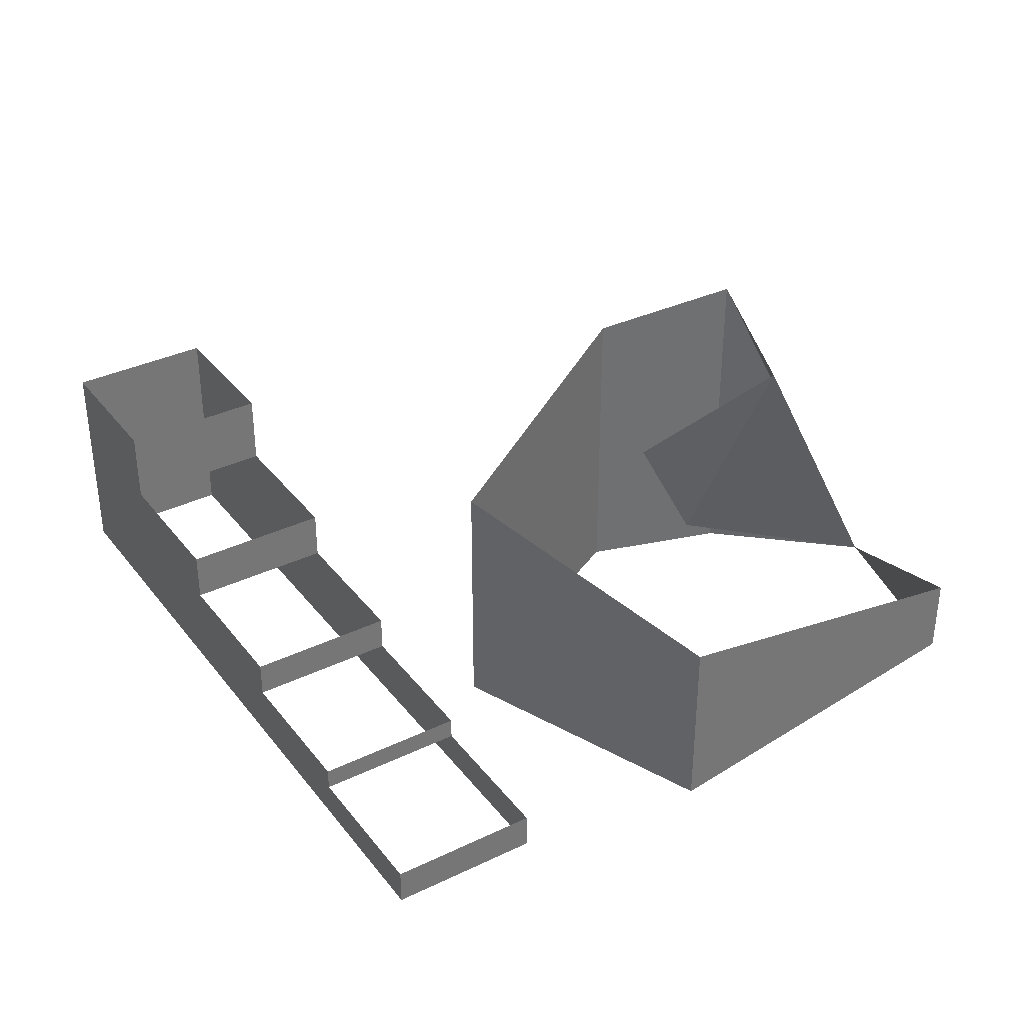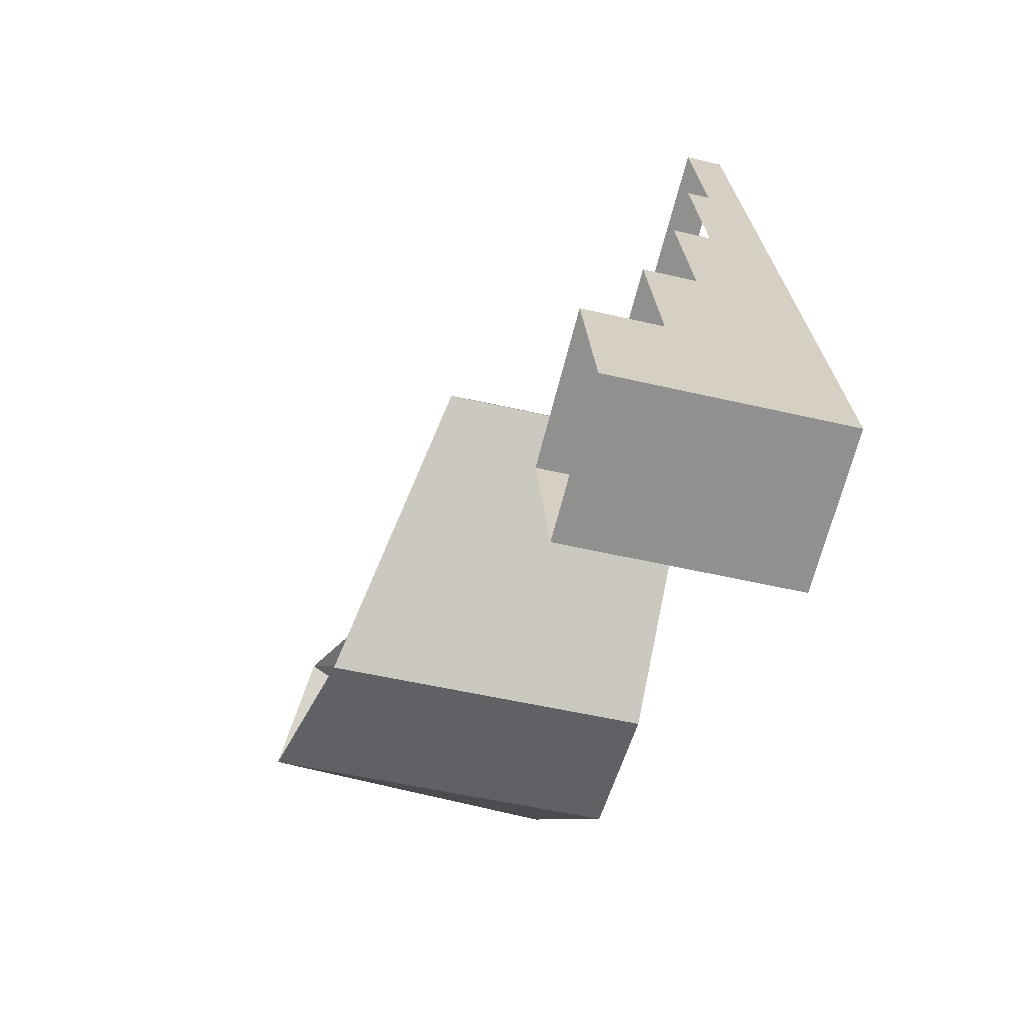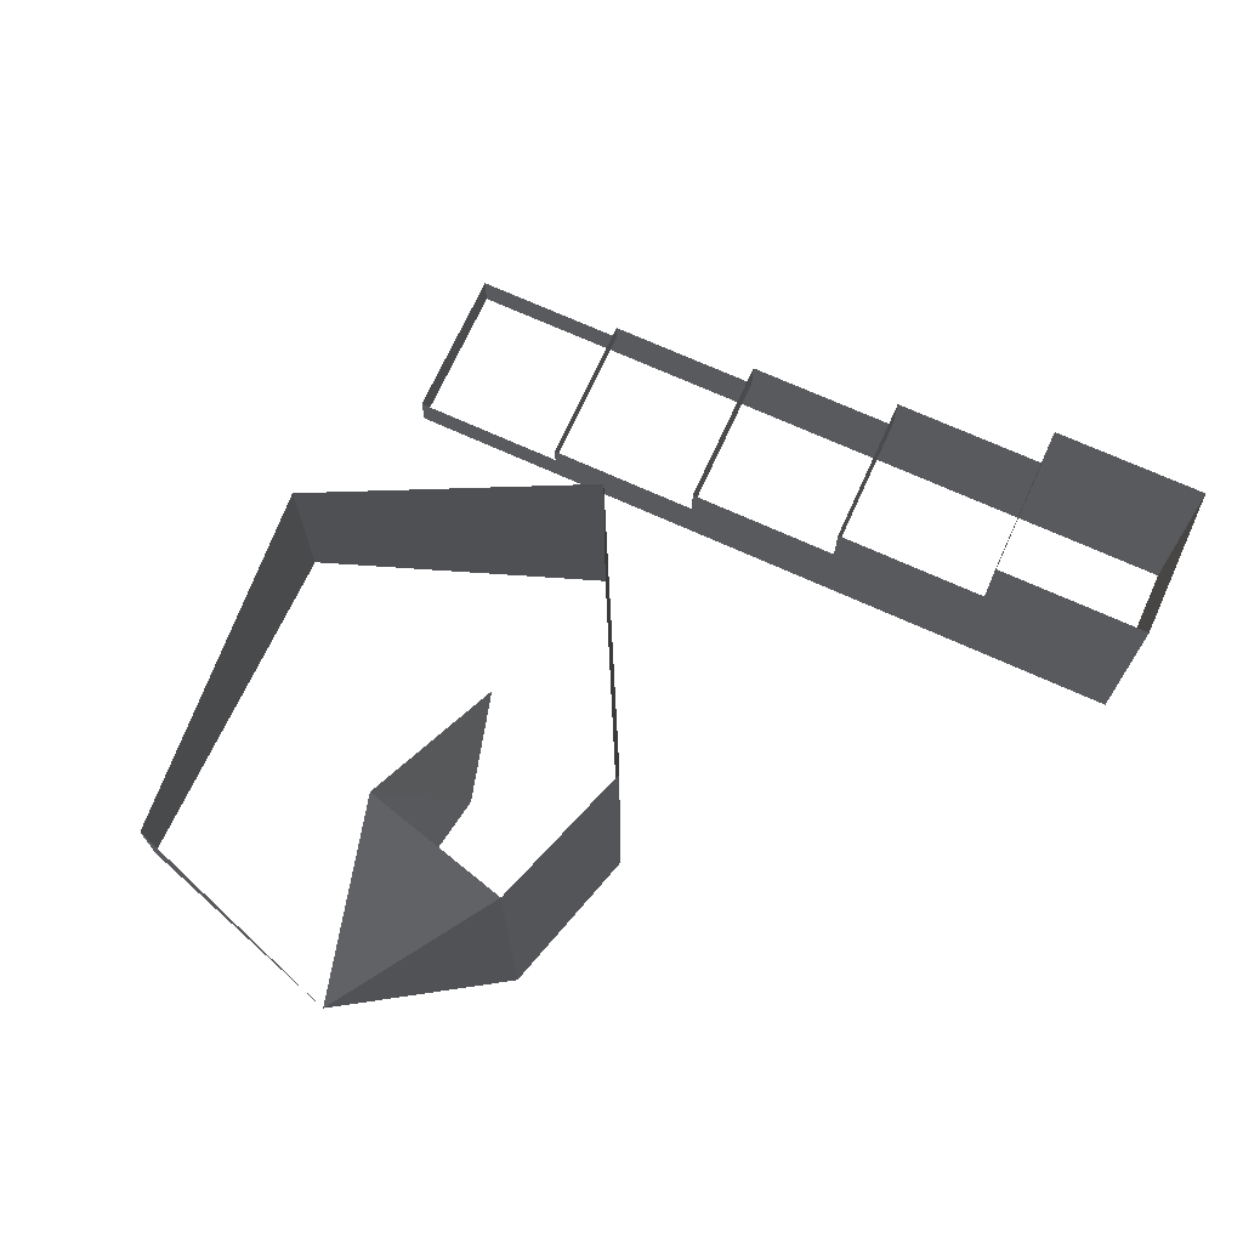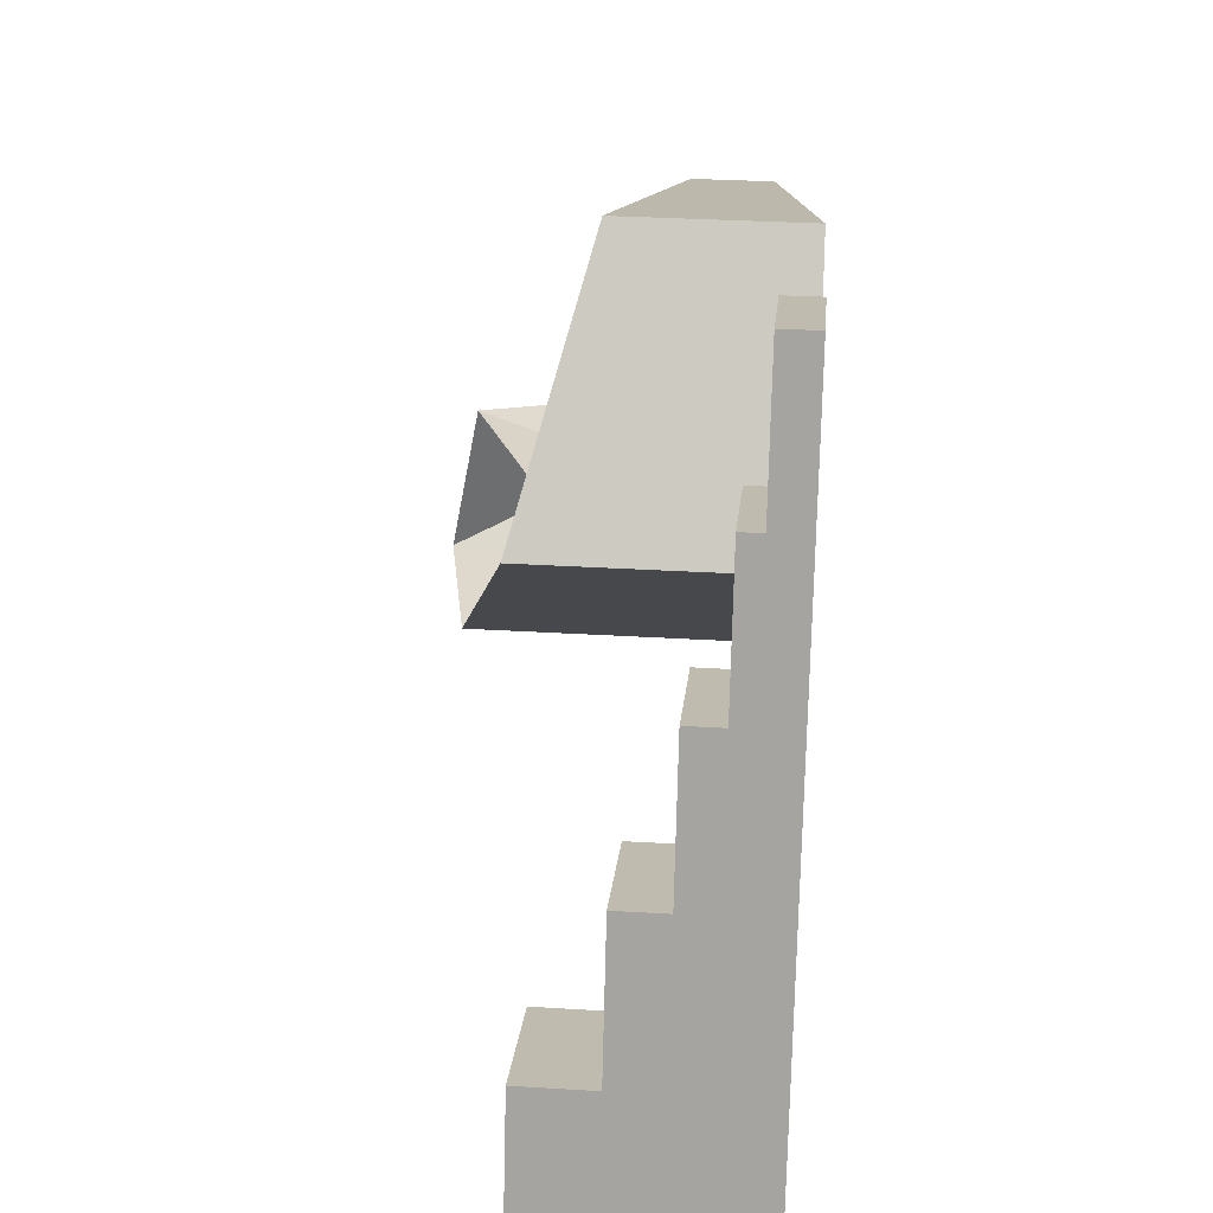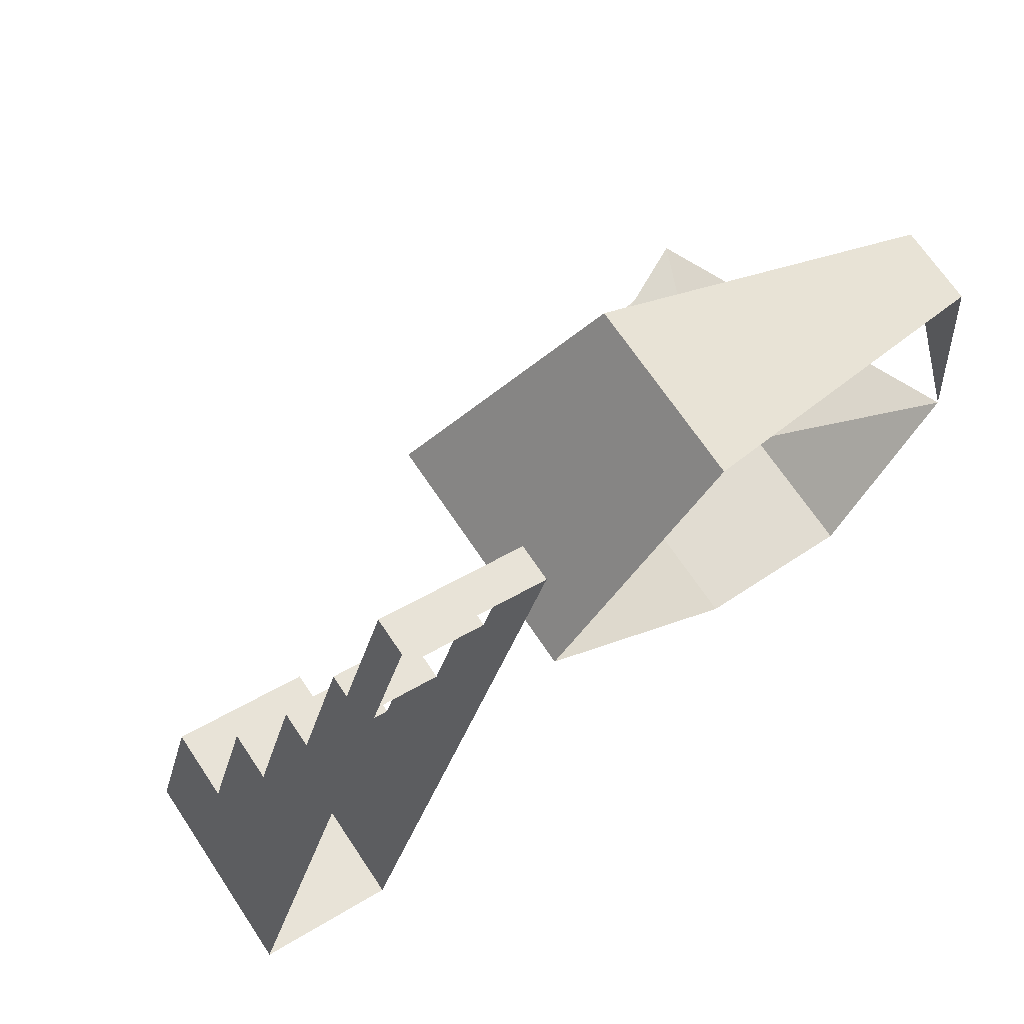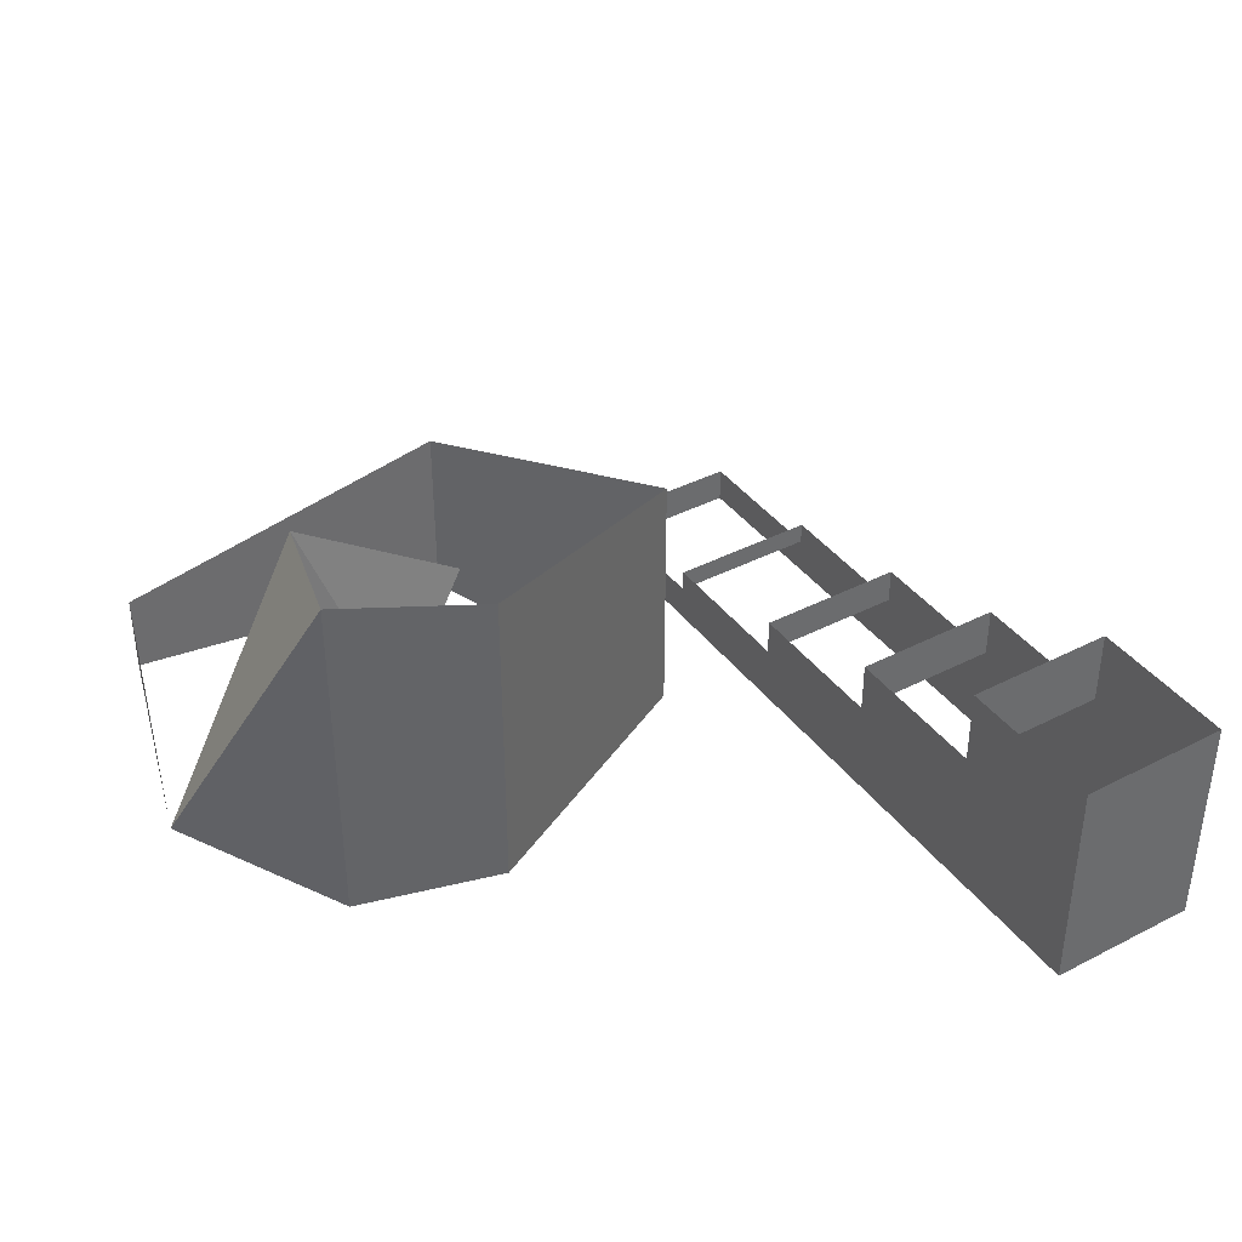
<metadata>
{"format":"obj","ext":"obj","renderer":"f3d","projection":"perspective","resolution":1024,"background":"white","views":[{"elev":35.4,"azim":-16.1,"up":"+Y"},{"elev":-49.4,"azim":-104.7,"up":"+Z"},{"elev":70.8,"azim":130.7,"up":"+Y"},{"elev":32.0,"azim":-85.1,"up":"+Z"},{"elev":69.0,"azim":-33.8,"up":"+Z"},{"elev":39.3,"azim":163.6,"up":"+Y"}]}
</metadata>
<code>
o Plane.003
v -32.72 -9.478 -7.905
v -34.96 -5.478 -15.58
v -34.96 -17.22 -15.58
v -27.29 -5.478 -17.83
v -27.29 -17.22 -17.83
v -25.04 -9.478 -10.15
v -25.04 -5.478 -10.15
v -22.79 -9.478 -2.475
v -30.47 -12.18 -0.2277
v -22.79 -12.18 -2.475
v -20.54 -12.18 5.202
v -28.22 -14.11 7.45
v -20.54 -14.11 5.202
v -18.3 -15.28 12.88
v -25.97 -14.11 15.13
v -25.97 -15.28 15.13
v -16.05 -15.28 20.56
v -23.73 -17.22 22.81
v -16.05 -17.22 20.56
v -4 -4 4
v -0.4191 -10.94 2.662
v 4 -0 4
v 11.62 -15.48 2.172
v -5.898 -7.181 19.29
v -15.33 -17.23 6.772
v -5.898 -17.05 19.29
v 11.42 -10.17 13.8
v 11.42 -14.43 13.8
v -4 0 -4
v 4 -17.11 -4
v -4 -17.04 -4
v -15.33 -3.496 6.772
v 4 1.508 -4
v -23.73 -15.28 22.81
v -28.22 -12.18 7.45
v -30.47 -9.478 -0.2277
v -18.3 -14.11 12.88
v -32.72 -5.478 -7.905
f 1 2 3
f 3 4 5
f 4 6 5
f 7 1 6
f 8 9 10
f 11 12 13
f 14 15 16
f 17 18 19
f 20 21 22
f 21 23 22
f 24 25 26
f 27 26 28
f 29 30 31
f 32 31 25
f 27 28 23
f 33 22 23
f 30 33 23
f 34 16 18
f 15 12 16
f 35 9 12
f 36 1 9
f 1 3 9
f 9 3 12
f 16 12 3
f 18 16 3
f 17 19 14
f 37 14 13
f 11 13 10
f 8 10 6
f 6 10 5
f 10 13 5
f 13 14 5
f 19 5 14
f 1 38 2
f 3 2 4
f 4 7 6
f 7 38 1
f 8 36 9
f 11 35 12
f 14 37 15
f 17 34 18
f 24 32 25
f 27 24 26
f 29 33 30
f 32 29 31

</code>
